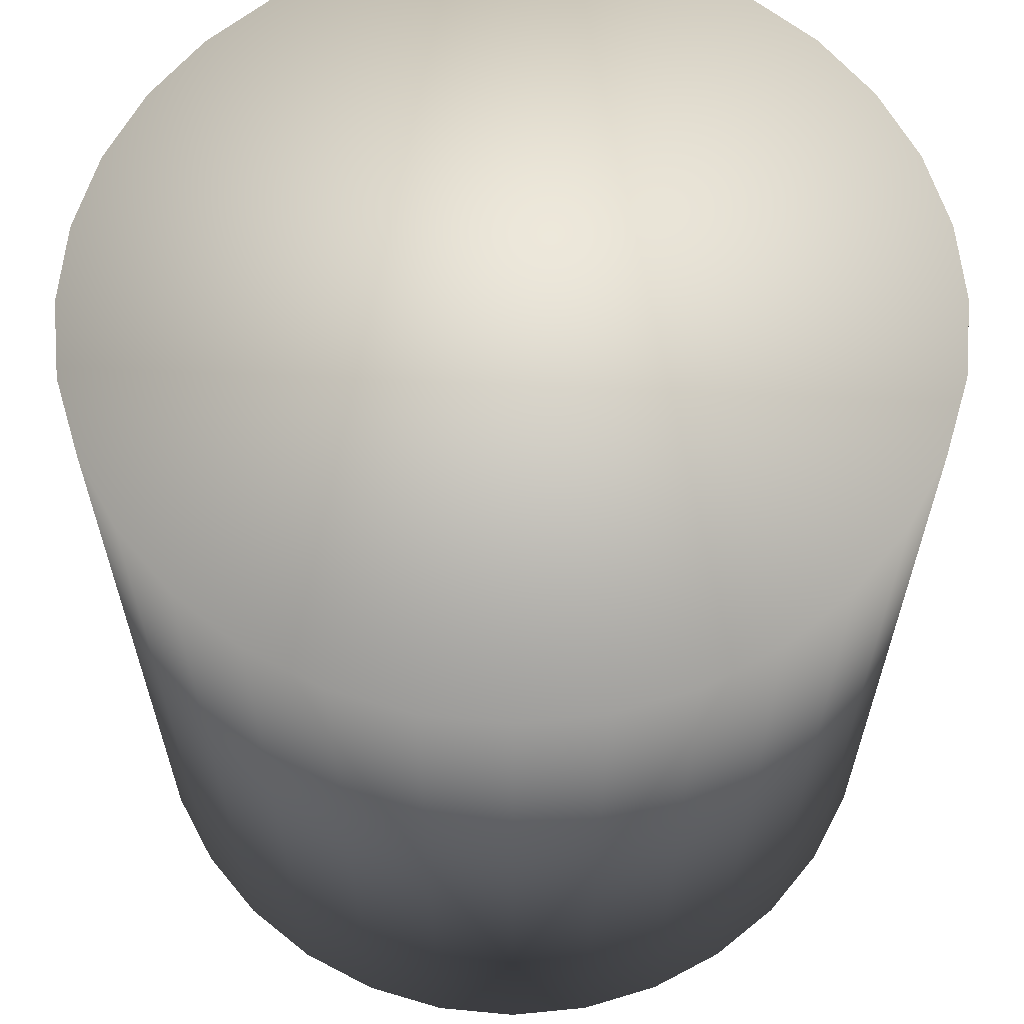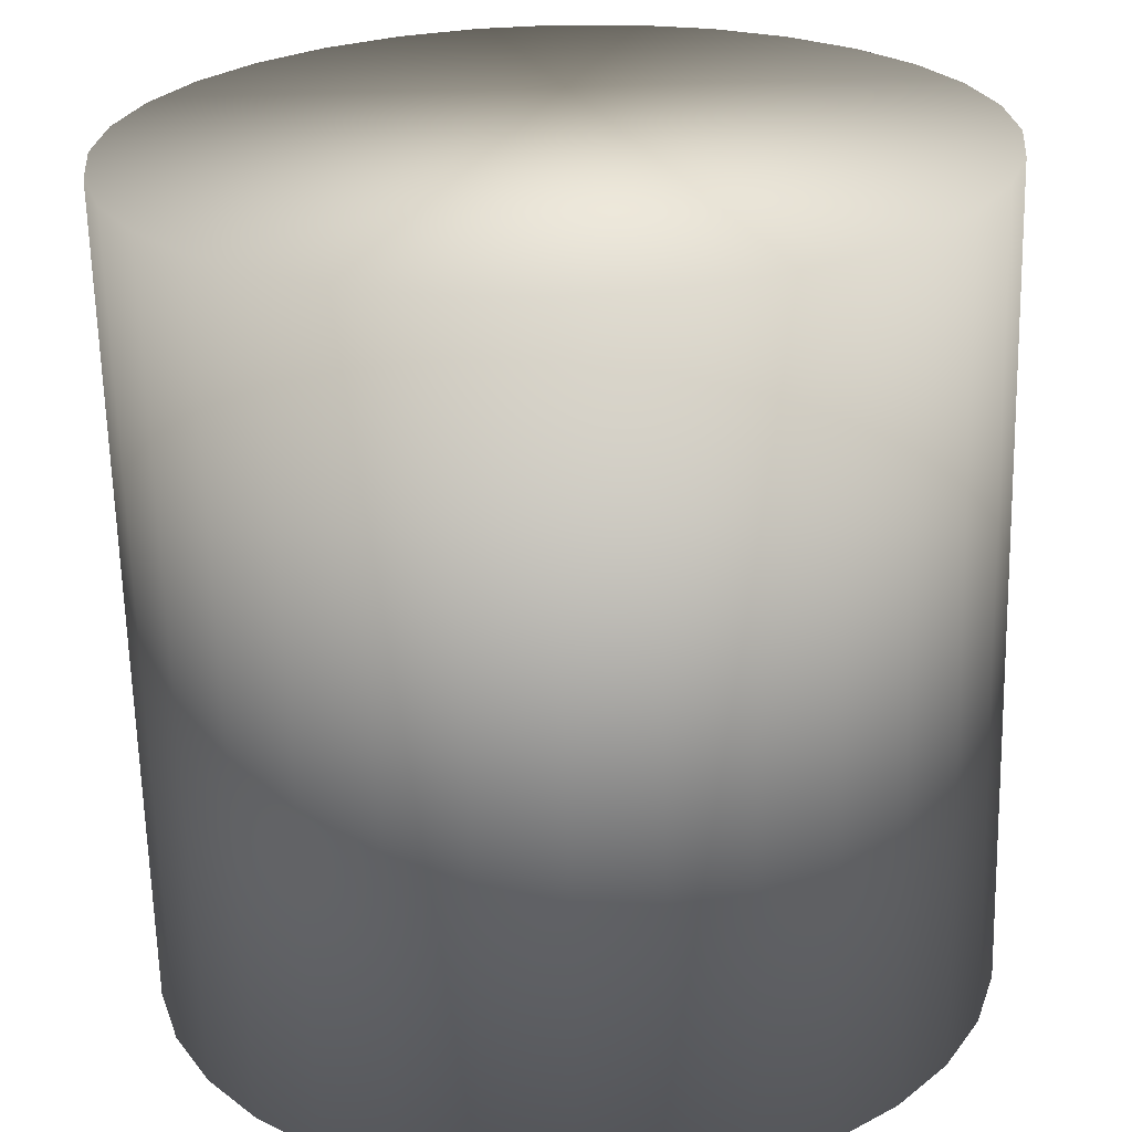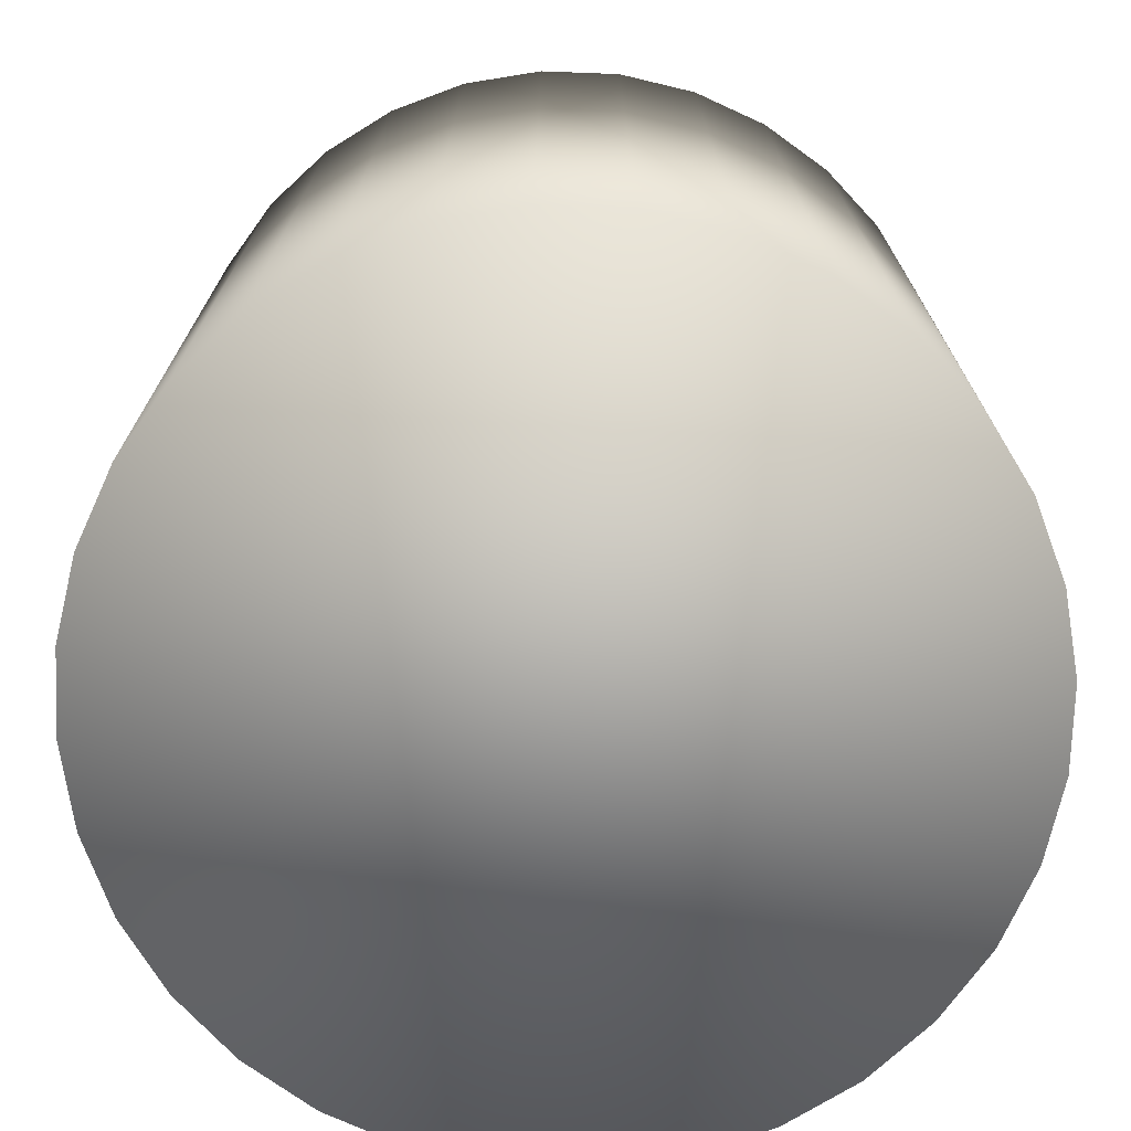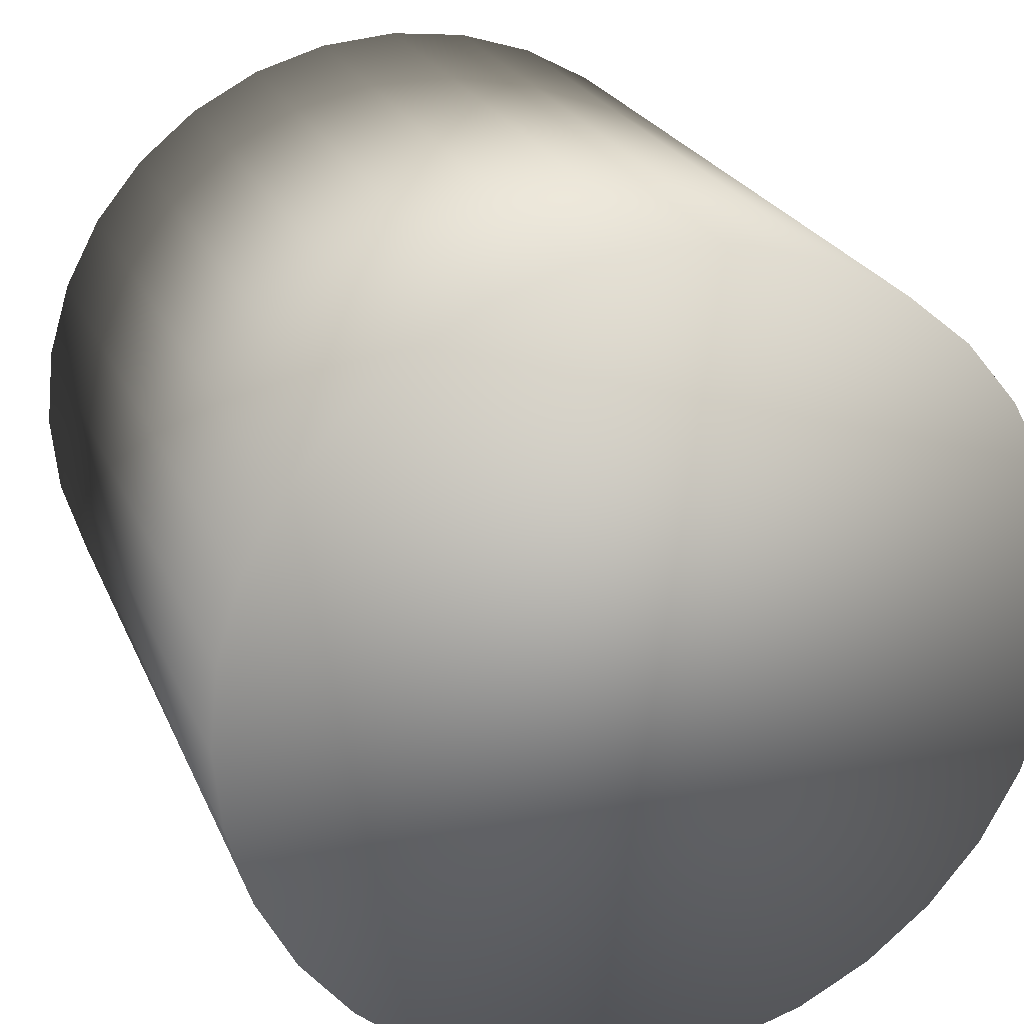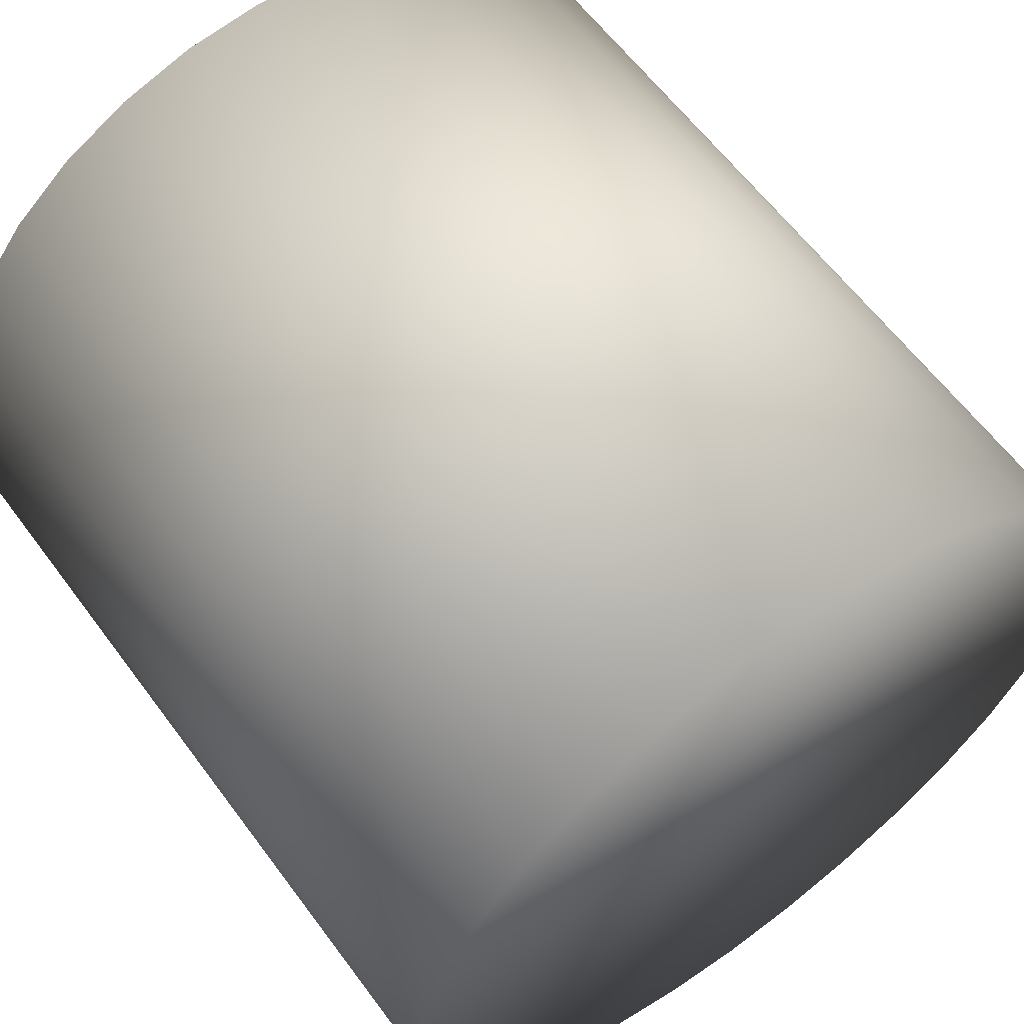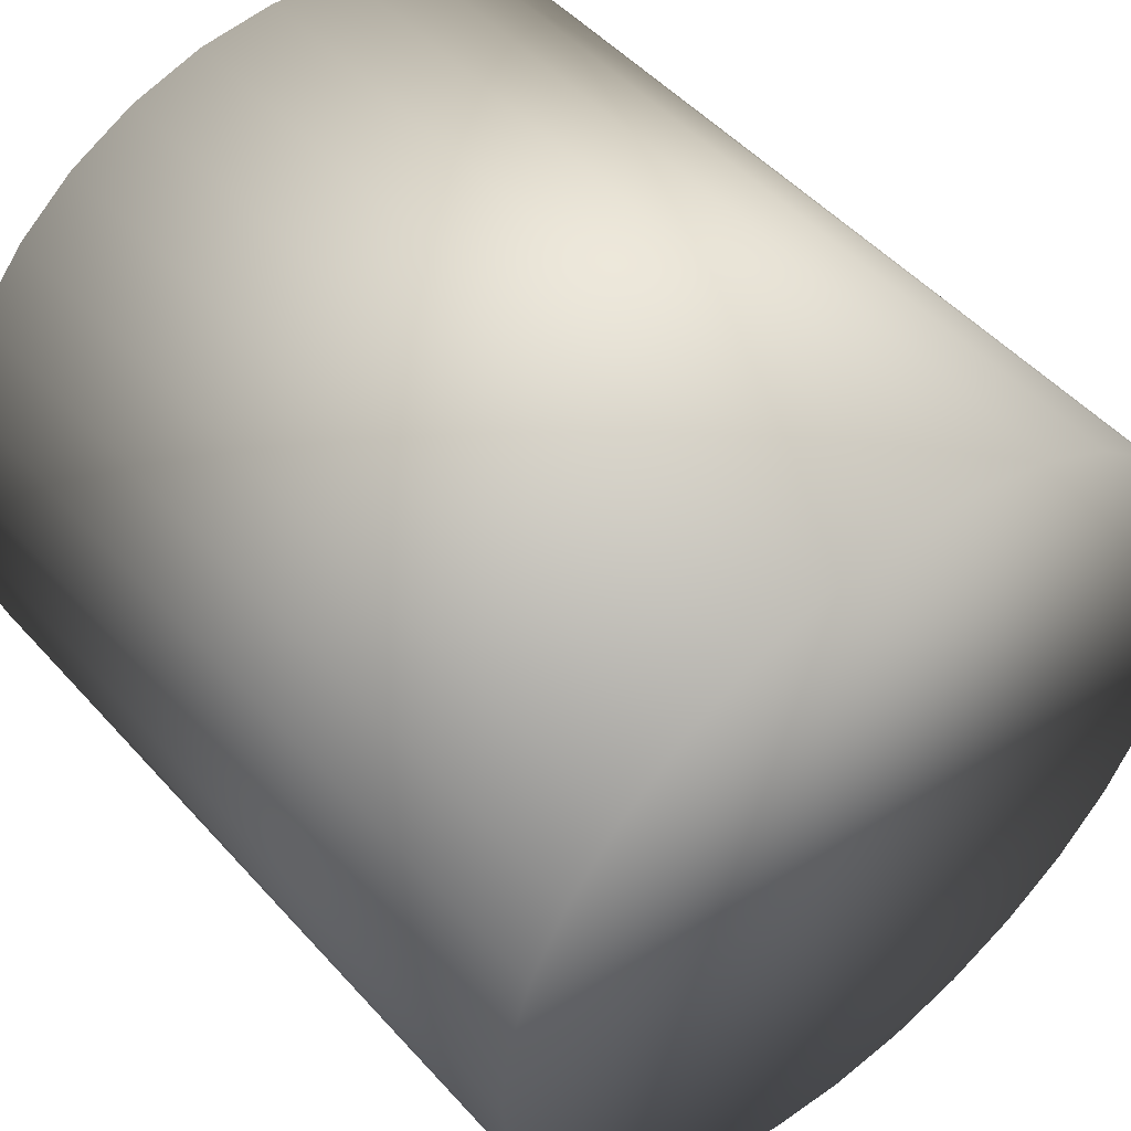
<metadata>
{"format":"obj","ext":"obj","renderer":"f3d","projection":"perspective","resolution":1024,"background":"white","views":[{"elev":62.5,"azim":-0.1,"up":"+Y"},{"elev":-65.4,"azim":1.4,"up":"+Z"},{"elev":-73.4,"azim":48.5,"up":"+Y"},{"elev":23.3,"azim":-18.7,"up":"+Z"},{"elev":61.2,"azim":-36.4,"up":"+Z"},{"elev":49.6,"azim":-39.9,"up":"+Z"}]}
</metadata>
<code>
o Cylinder
v 0 -75 -75
v 0 75 -75
v 14.63 -75 -73.56
v 14.63 75 -73.56
v 28.7 -75 -69.29
v 28.7 75 -69.29
v 41.67 -75 -62.36
v 41.67 75 -62.36
v 53.03 -75 -53.03
v 53.03 75 -53.03
v 62.36 -75 -41.67
v 62.36 75 -41.67
v 69.29 -75 -28.7
v 69.29 75 -28.7
v 73.56 -75 -14.63
v 73.56 75 -14.63
v 75 -75 0
v 75 75 0
v 73.56 -75 14.63
v 73.56 75 14.63
v 69.29 -75 28.7
v 69.29 75 28.7
v 62.36 -75 41.67
v 62.36 75 41.67
v 53.03 -75 53.03
v 53.03 75 53.03
v 41.67 -75 62.36
v 41.67 75 62.36
v 28.7 -75 69.29
v 28.7 75 69.29
v 14.63 -75 73.56
v 14.63 75 73.56
v 0 -75 75
v 0 75 75
v -14.63 -75 73.56
v -14.63 75 73.56
v -28.7 -75 69.29
v -28.7 75 69.29
v -41.67 -75 62.36
v -41.67 75 62.36
v -53.03 -75 53.03
v -53.03 75 53.03
v -62.36 -75 41.67
v -62.36 75 41.67
v -69.29 -75 28.7
v -69.29 75 28.7
v -73.56 -75 14.63
v -73.56 75 14.63
v -75 -75 0
v -75 75 0
v -73.56 -75 -14.63
v -73.56 75 -14.63
v -69.29 -75 -28.7
v -69.29 75 -28.7
v -62.36 -75 -41.67
v -62.36 75 -41.67
v -53.03 -75 -53.03
v -53.03 75 -53.03
v -41.67 -75 -62.36
v -41.67 75 -62.36
v -28.7 -75 -69.29
v -28.7 75 -69.29
v -14.63 -75 -73.56
v -14.63 75 -73.56
f 1 3 4 2
f 3 5 6 4
f 5 7 8 6
f 7 9 10 8
f 9 11 12 10
f 11 13 14 12
f 13 15 16 14
f 15 17 18 16
f 17 19 20 18
f 19 21 22 20
f 21 23 24 22
f 23 25 26 24
f 25 27 28 26
f 27 29 30 28
f 29 31 32 30
f 31 33 34 32
f 33 35 36 34
f 35 37 38 36
f 37 39 40 38
f 39 41 42 40
f 41 43 44 42
f 43 45 46 44
f 45 47 48 46
f 47 49 50 48
f 49 51 52 50
f 51 53 54 52
f 53 55 56 54
f 55 57 58 56
f 57 59 60 58
f 59 61 62 60
f 4 6 8 10 12 14 16 18 20 22 24 26 28 30 32 34 36 38 40 42 44 46 48 50 52 54 56 58 60 62 64 2
f 61 63 64 62
f 63 1 2 64
f 1 63 61 59 57 55 53 51 49 47 45 43 41 39 37 35 33 31 29 27 25 23 21 19 17 15 13 11 9 7 5 3

</code>
